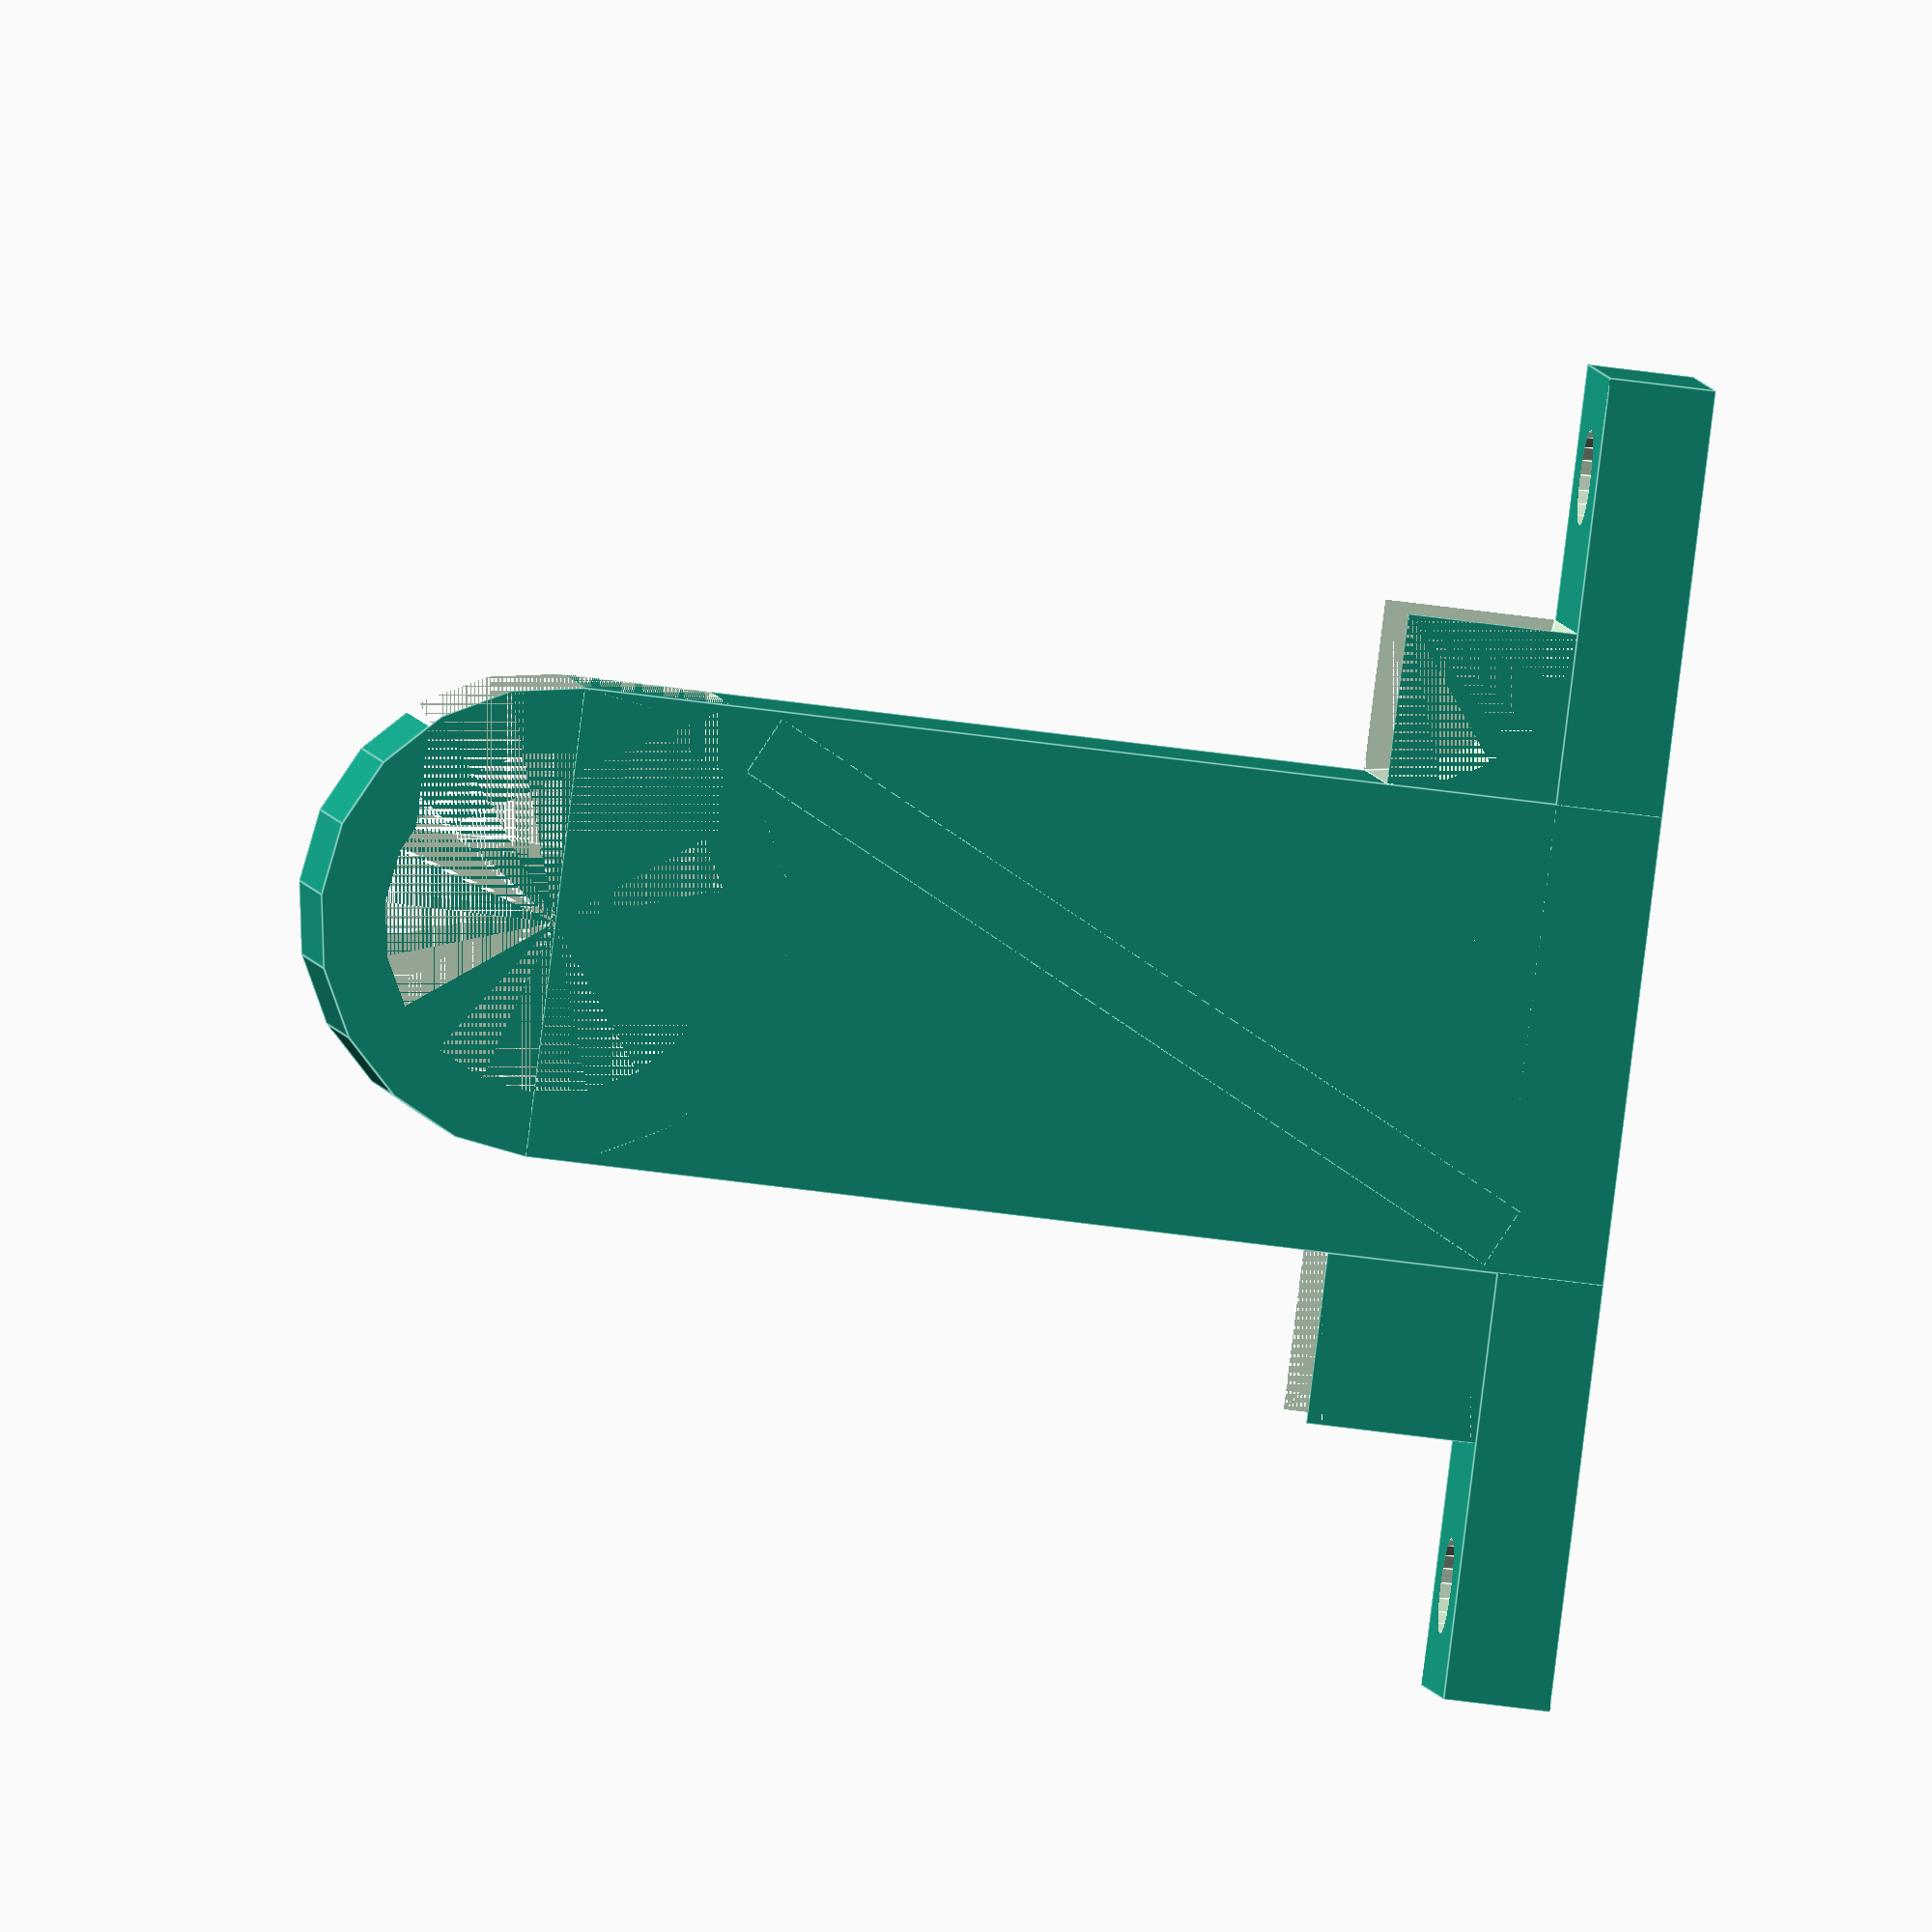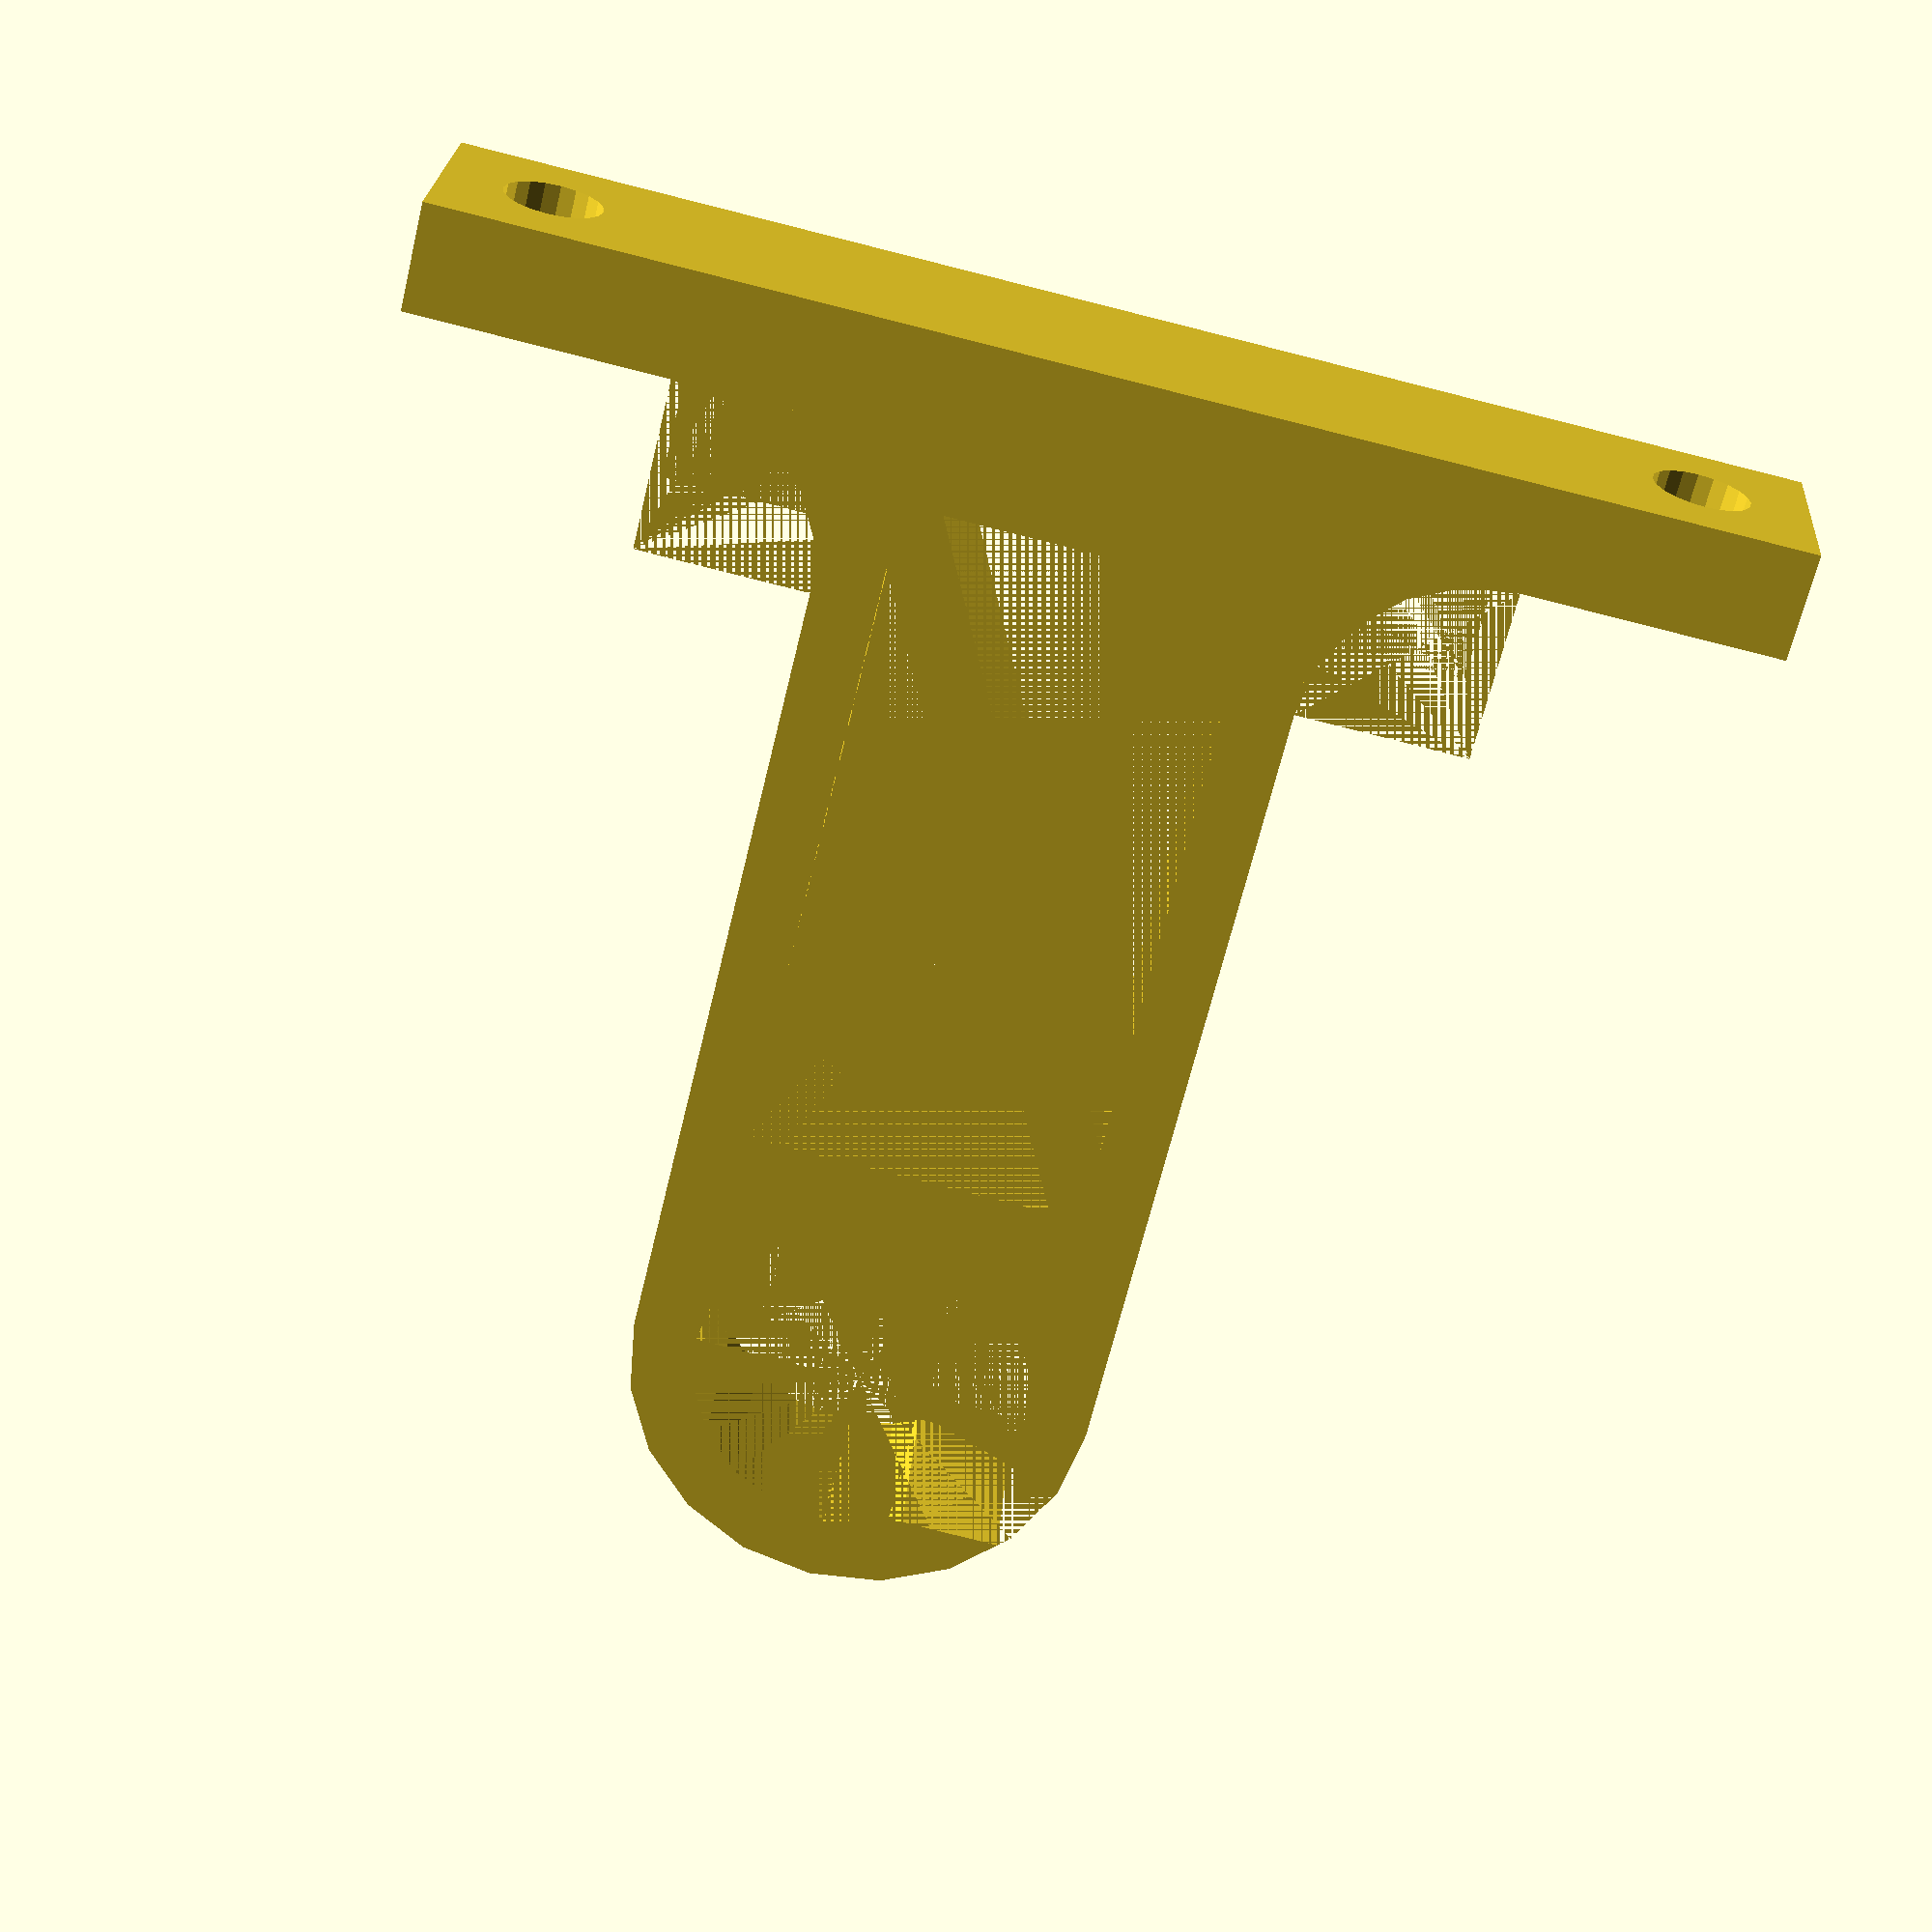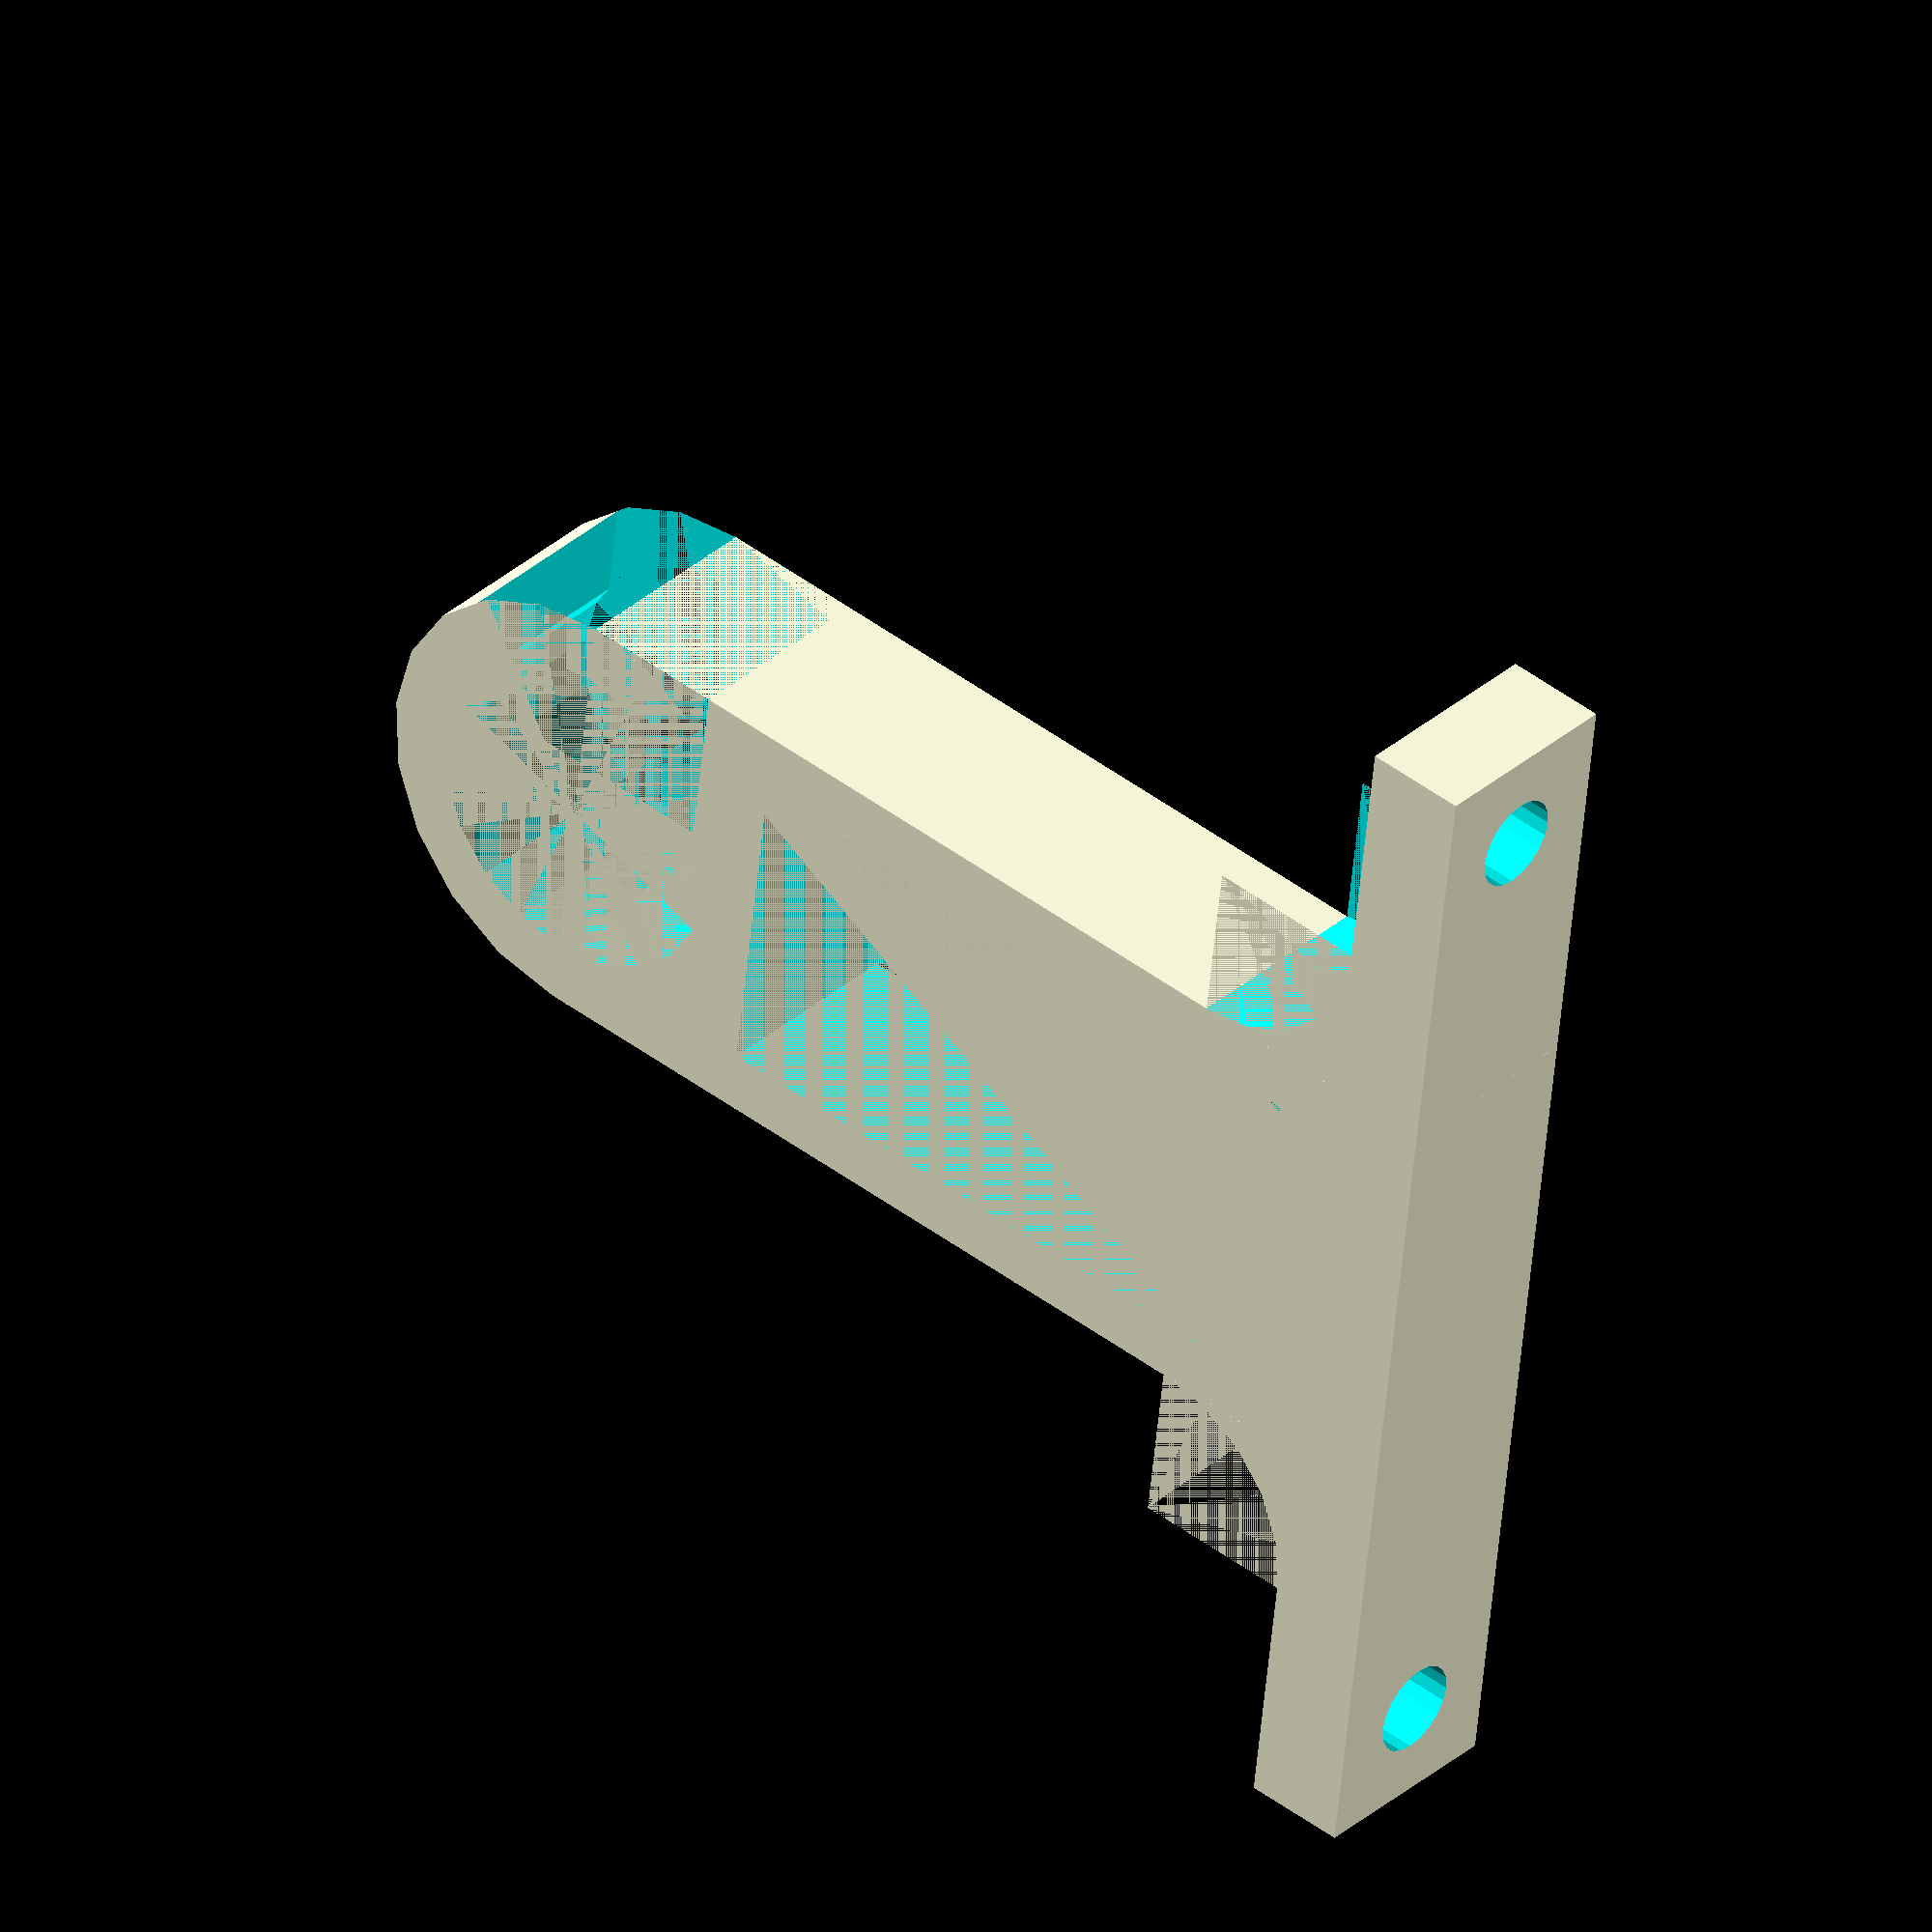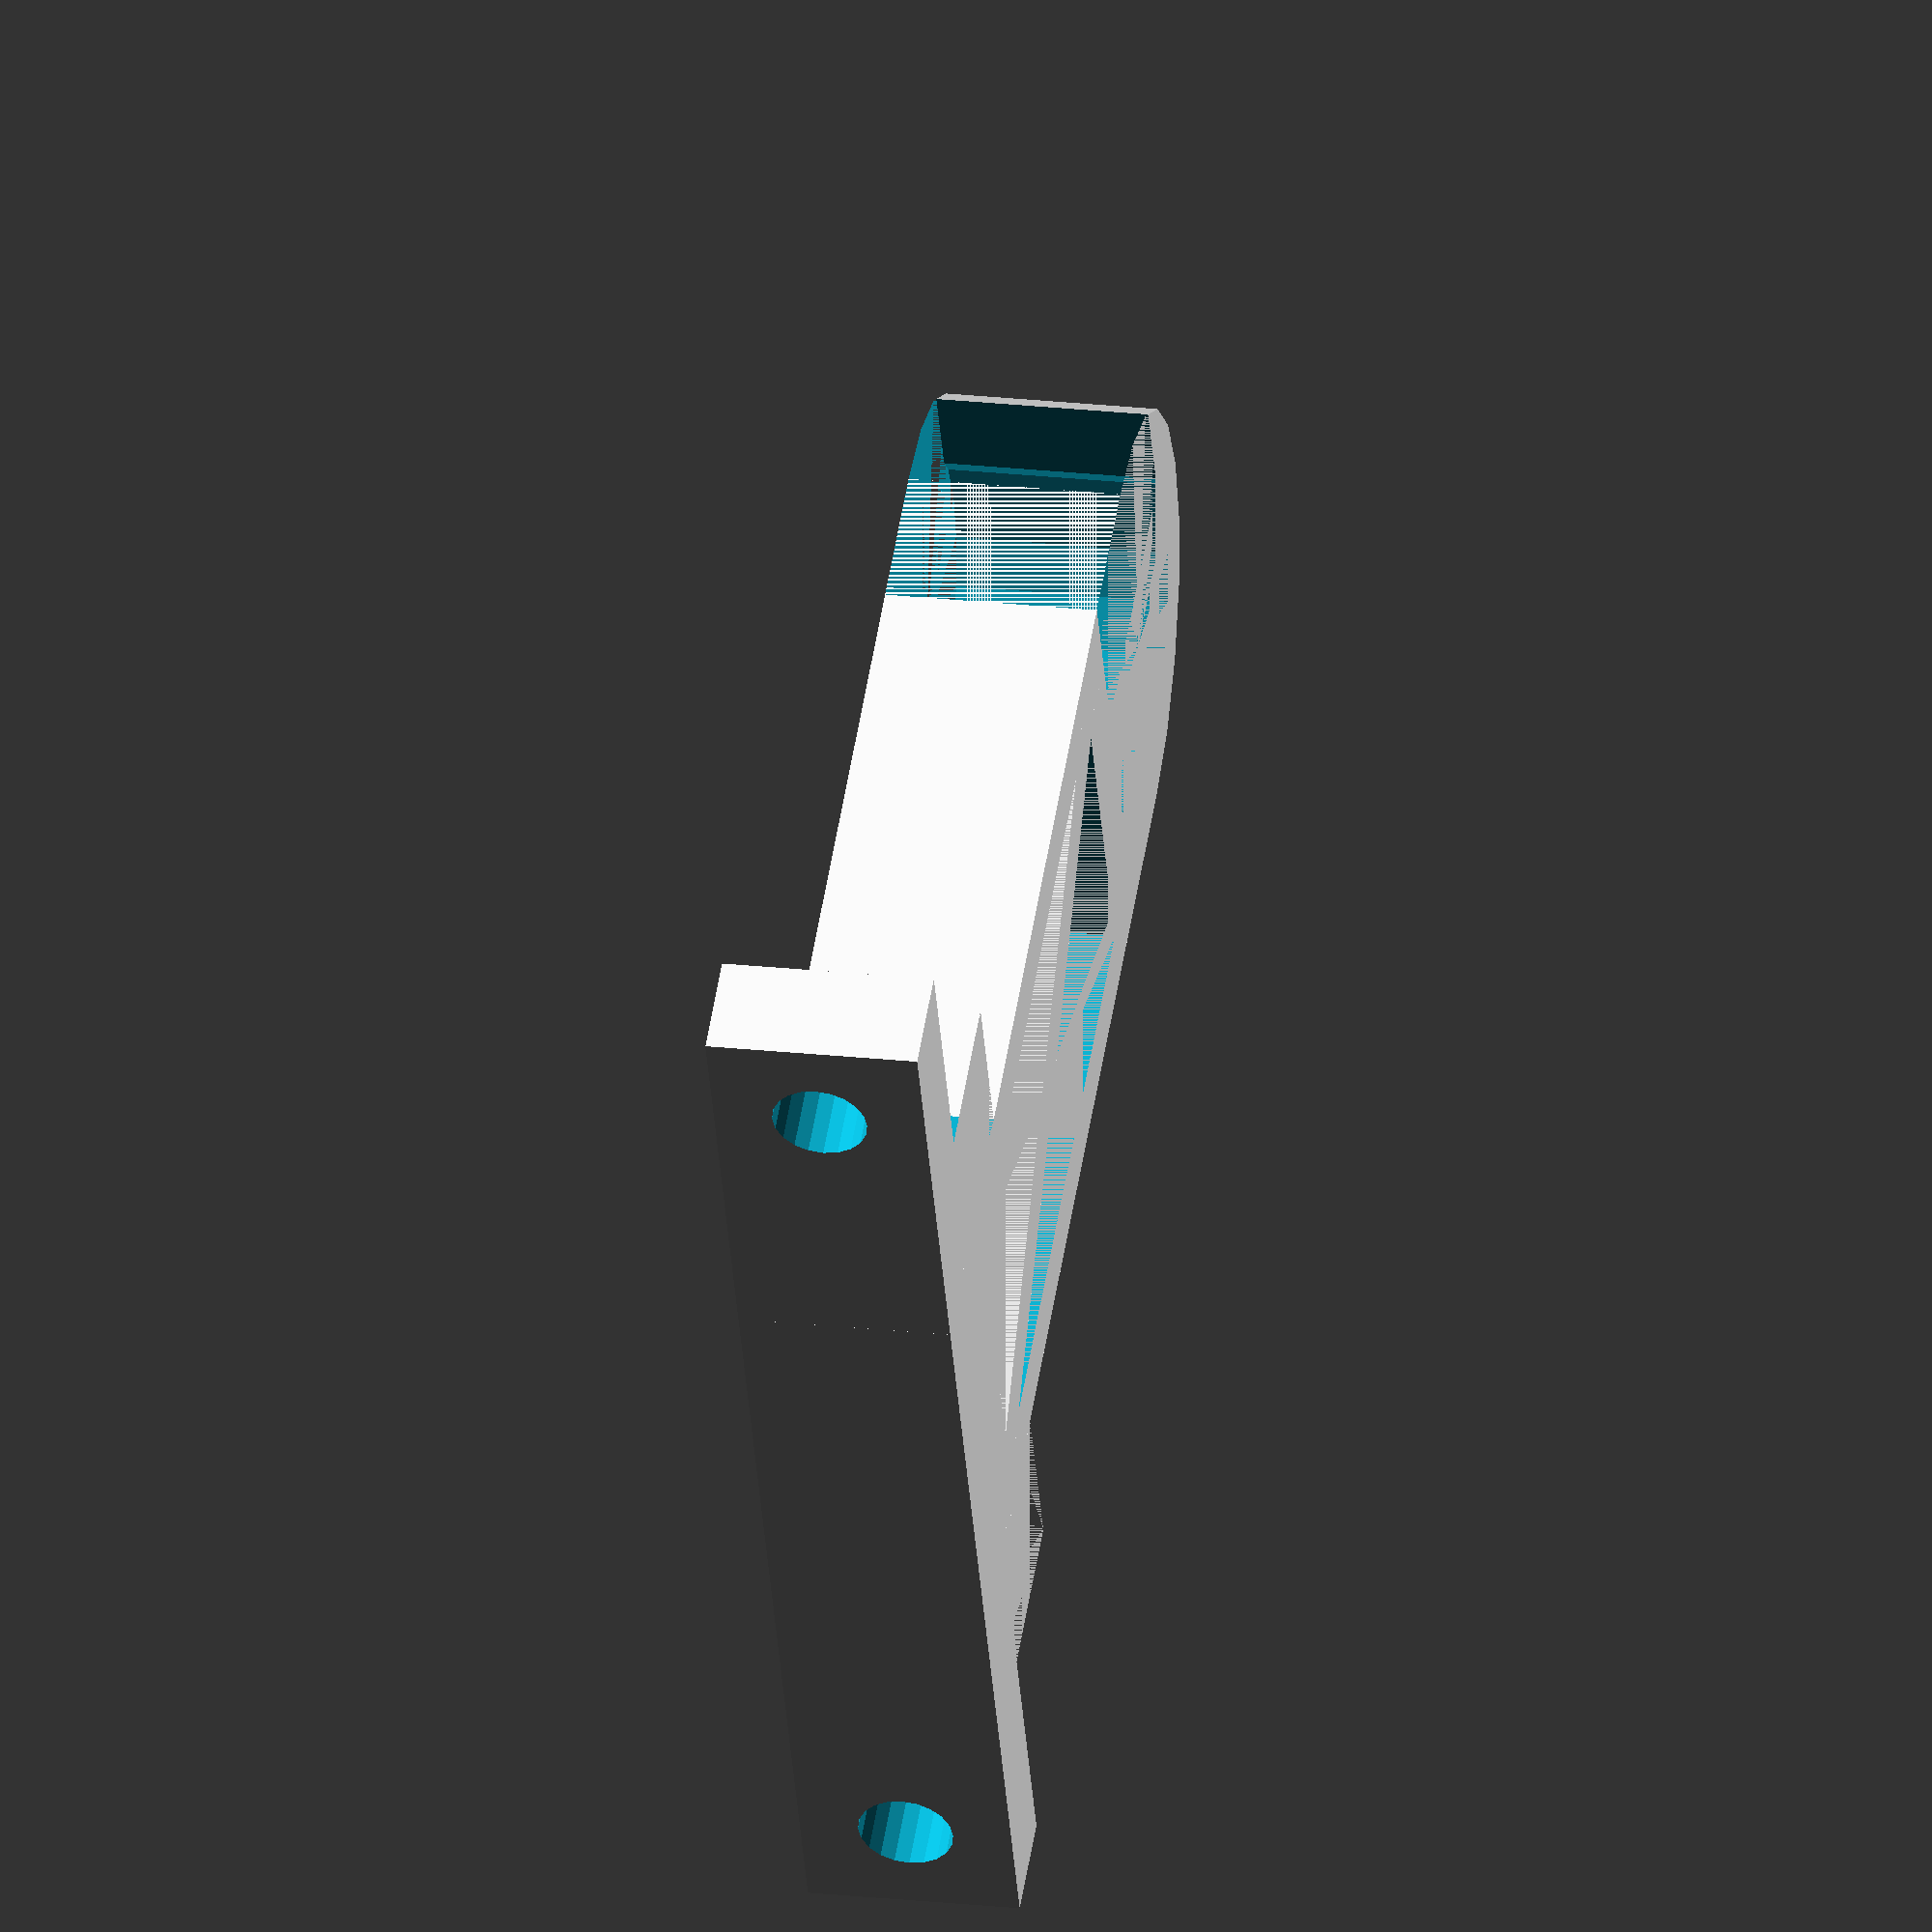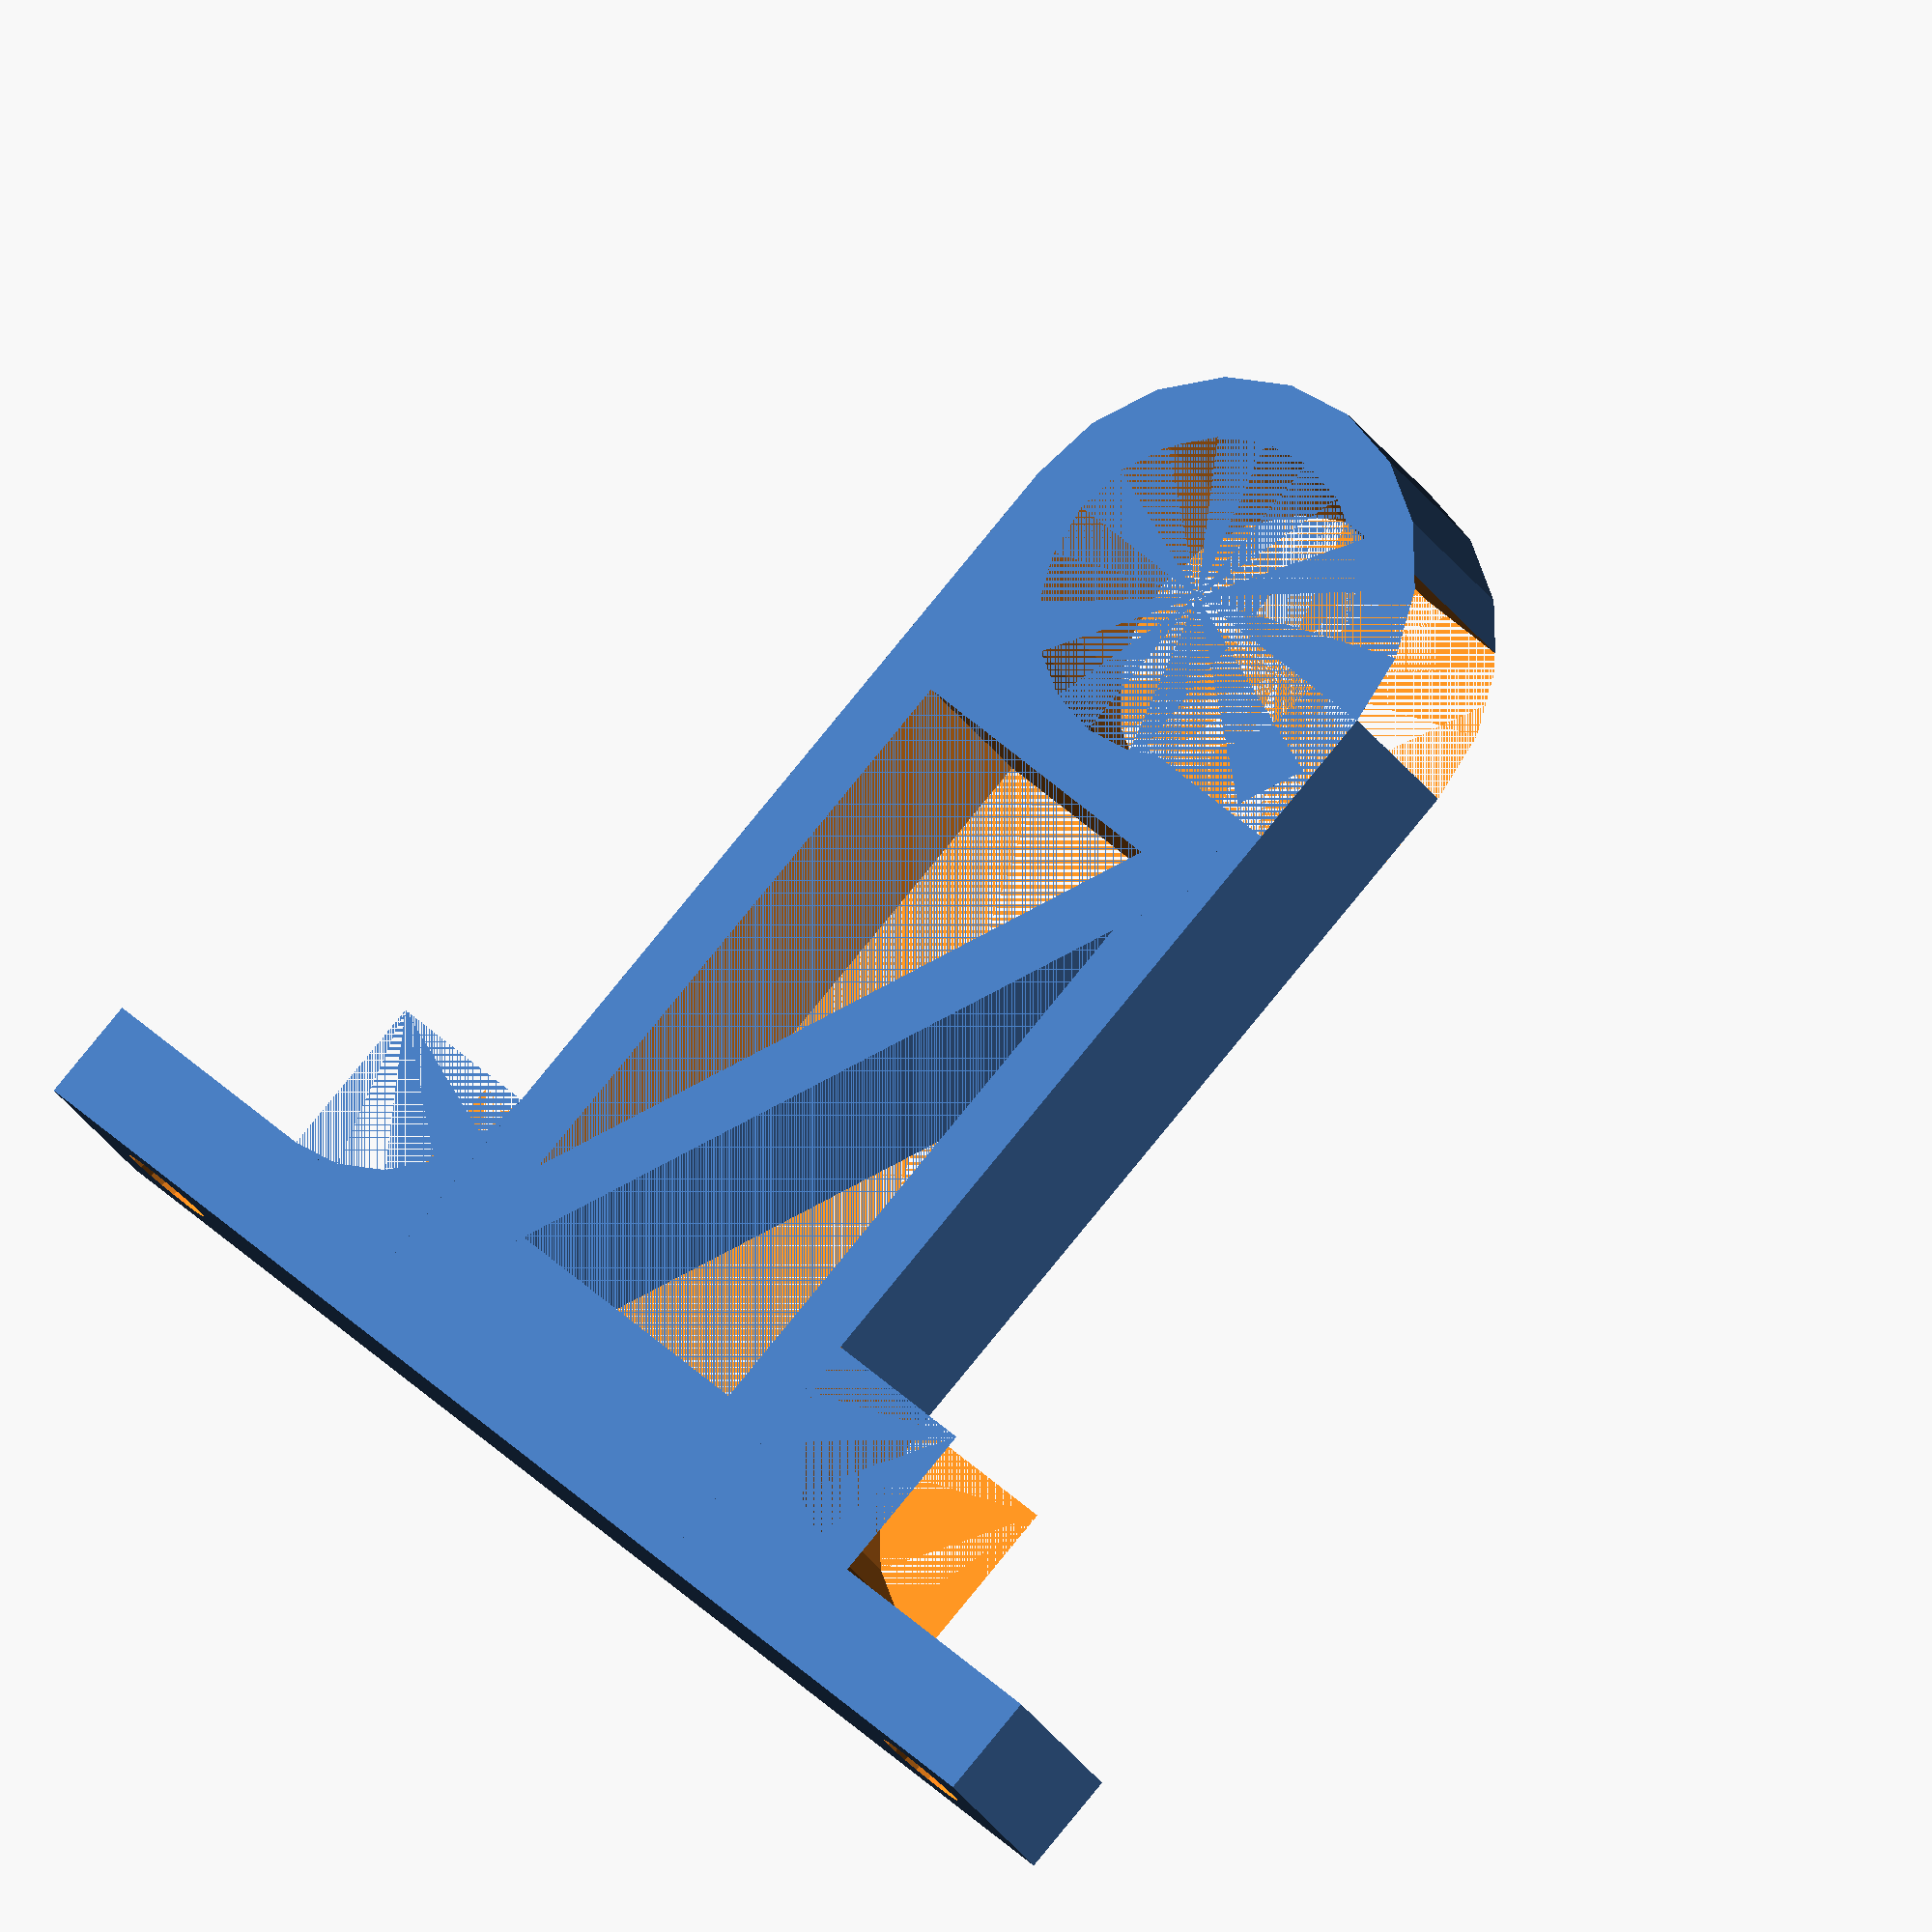
<openscad>
// Pipe hanger 
//John Finch 2-6-14


//User Inputs
inner_dia=16; 		//large inner hole
wall=3;  			//wall thickness of loop
tab_length=20; 		//mounting tab length
tab_thickness=5;		//mounting tab thickness
clip_width=10; 		//height of loop along Z axis
mount_hole_dia=4.5;	//screw hole diameter
opening=1;			//1 for a gap in loop, 0 for a solid loop
opening_width=14;	//opening width if enabled
center_to_wall_dist = 50.8; //Distance from center of support to wall
fillet_radius = 8;  //radius of fillet where support meets wall tabs


//end of user inputs
lightening_length = center_to_wall_dist - inner_dia/2-2*wall-tab_thickness;
lightening_width = inner_dia;
lightening_angle = atan(lightening_width/lightening_length);
cross_length = sqrt(lightening_length*lightening_length+lightening_width*lightening_width);

fn=20;


difference(){

	union(){
  	//place outer ring
	cylinder(h=clip_width,r1=inner_dia/2+wall,r2=inner_dia/2+wall,$fn=fn);

	//place mounting tabs
	translate([center_to_wall_dist-tab_thickness,-(inner_dia+2*wall+2*tab_length)/2,0])
	cube([tab_thickness,inner_dia+2*wall+2*tab_length,clip_width]);

	//place lower cube
	translate([0,-inner_dia/2-wall,0])
	cube([center_to_wall_dist,inner_dia+2*wall,clip_width]);

	//Place fillet cubes
	translate ([center_to_wall_dist-tab_thickness-fillet_radius,inner_dia/2+wall,0])
	cube([fillet_radius,fillet_radius,clip_width]);
	
	translate ([center_to_wall_dist-tab_thickness-fillet_radius,-inner_dia/2-wall-fillet_radius,0])
	cube([fillet_radius,fillet_radius,clip_width]);

	}

//cut fillet radai
translate ([center_to_wall_dist-tab_thickness-fillet_radius,inner_dia/2+wall+fillet_radius,0])
cylinder(h=clip_width,r1=fillet_radius, r2=fillet_radius,$fn=fn);

translate ([center_to_wall_dist-tab_thickness-fillet_radius,-inner_dia/2-wall-fillet_radius,0])
cylinder(h=clip_width,r1=fillet_radius, r2=fillet_radius,$fn=fn);

//Cut major lighting rectangle
translate([inner_dia/2+wall,-inner_dia/2,0])

cube([center_to_wall_dist - inner_dia/2-2*wall-tab_thickness,inner_dia,clip_width]);


//cut inner hole
cylinder(h=clip_width,r1=inner_dia/2,r2=inner_dia/2,$fn=fn);

//cut hole in mounting tab 1
translate([center_to_wall_dist-tab_thickness*1.01,-(inner_dia/2+wall+tab_length*3/4),clip_width/2])
rotate([0,90,0])
cylinder(h=tab_thickness*1.05,r1=mount_hole_dia/2,r2=mount_hole_dia/2,$fn=fn);

//cut hole in mounting tab 2
translate([center_to_wall_dist-tab_thickness*1.01,(inner_dia/2+wall+tab_length*3/4),clip_width/2])
rotate([0,90,0])
cylinder(h=tab_thickness*1.05,r1=mount_hole_dia/2,r2=mount_hole_dia/2,$fn=fn);

//slice ring
rotate([0,0,-90])
if (opening == 1)
	{
	translate([-(inner_dia/2+wall),-opening_width/2,0])
	cube([inner_dia/2,opening_width,clip_width]);
	}
}

//add strengthening bars to lightning hole
translate([inner_dia/2,inner_dia/2,0])
rotate([0,0,-lightening_angle])
cube([cross_length+2*wall,wall,clip_width]);


</openscad>
<views>
elev=356.2 azim=7.2 roll=354.0 proj=o view=edges
elev=155.9 azim=76.5 roll=355.9 proj=p view=solid
elev=325.5 azim=6.9 roll=40.8 proj=o view=solid
elev=335.5 azim=26.3 roll=100.0 proj=o view=wireframe
elev=203.2 azim=313.3 roll=157.9 proj=o view=wireframe
</views>
